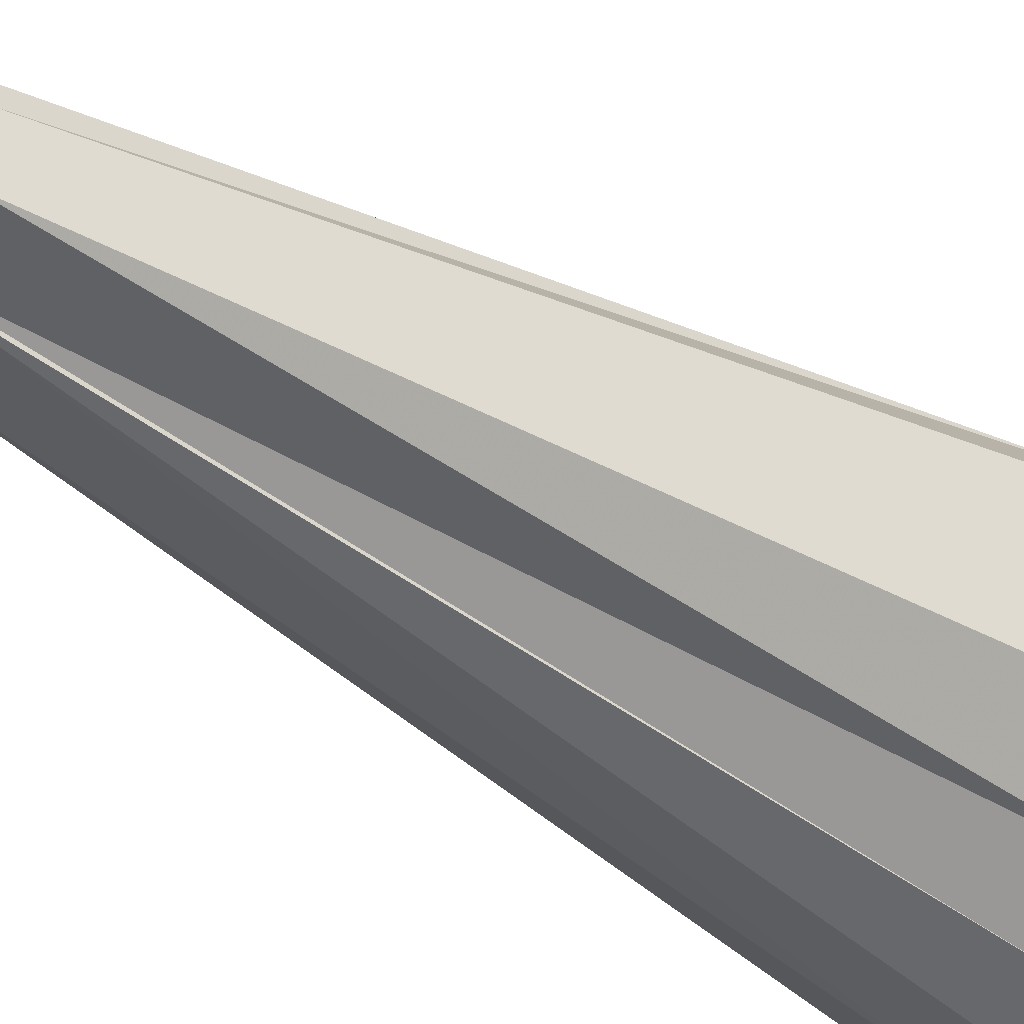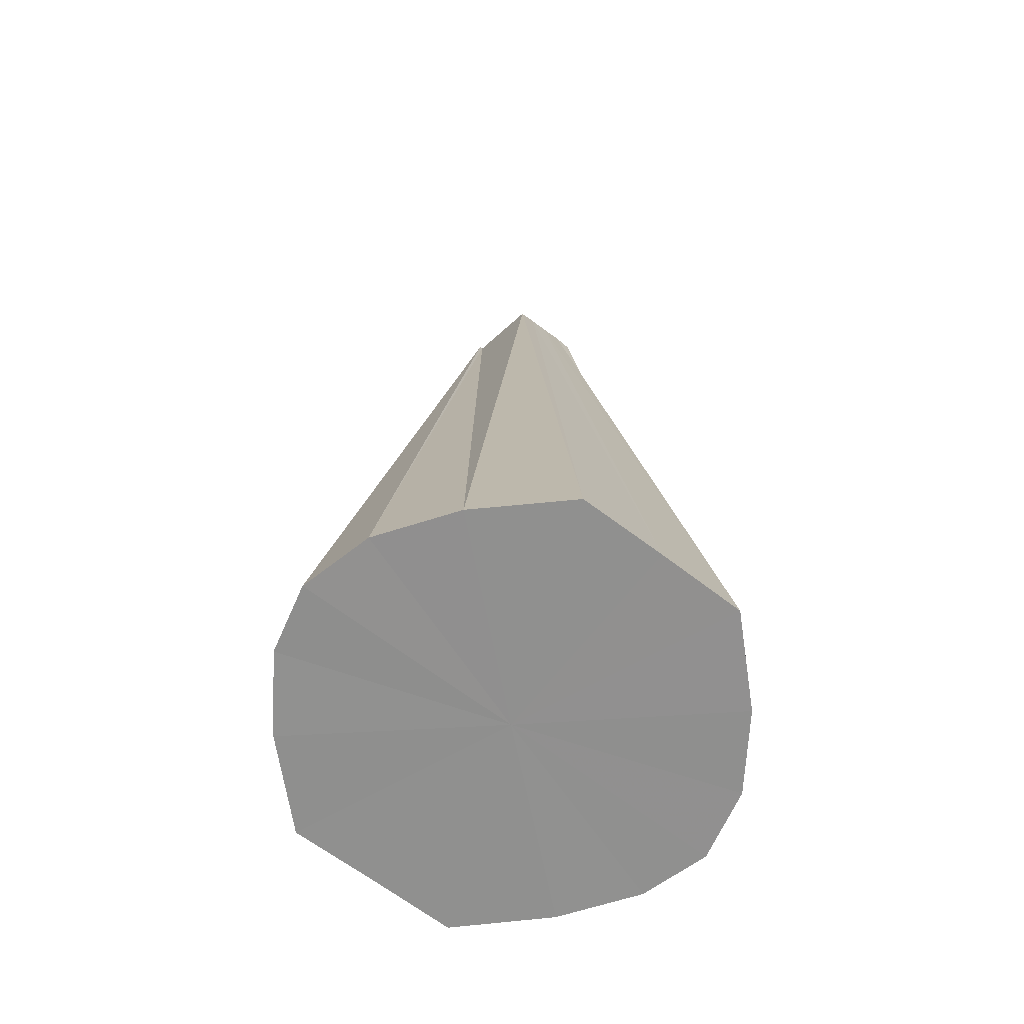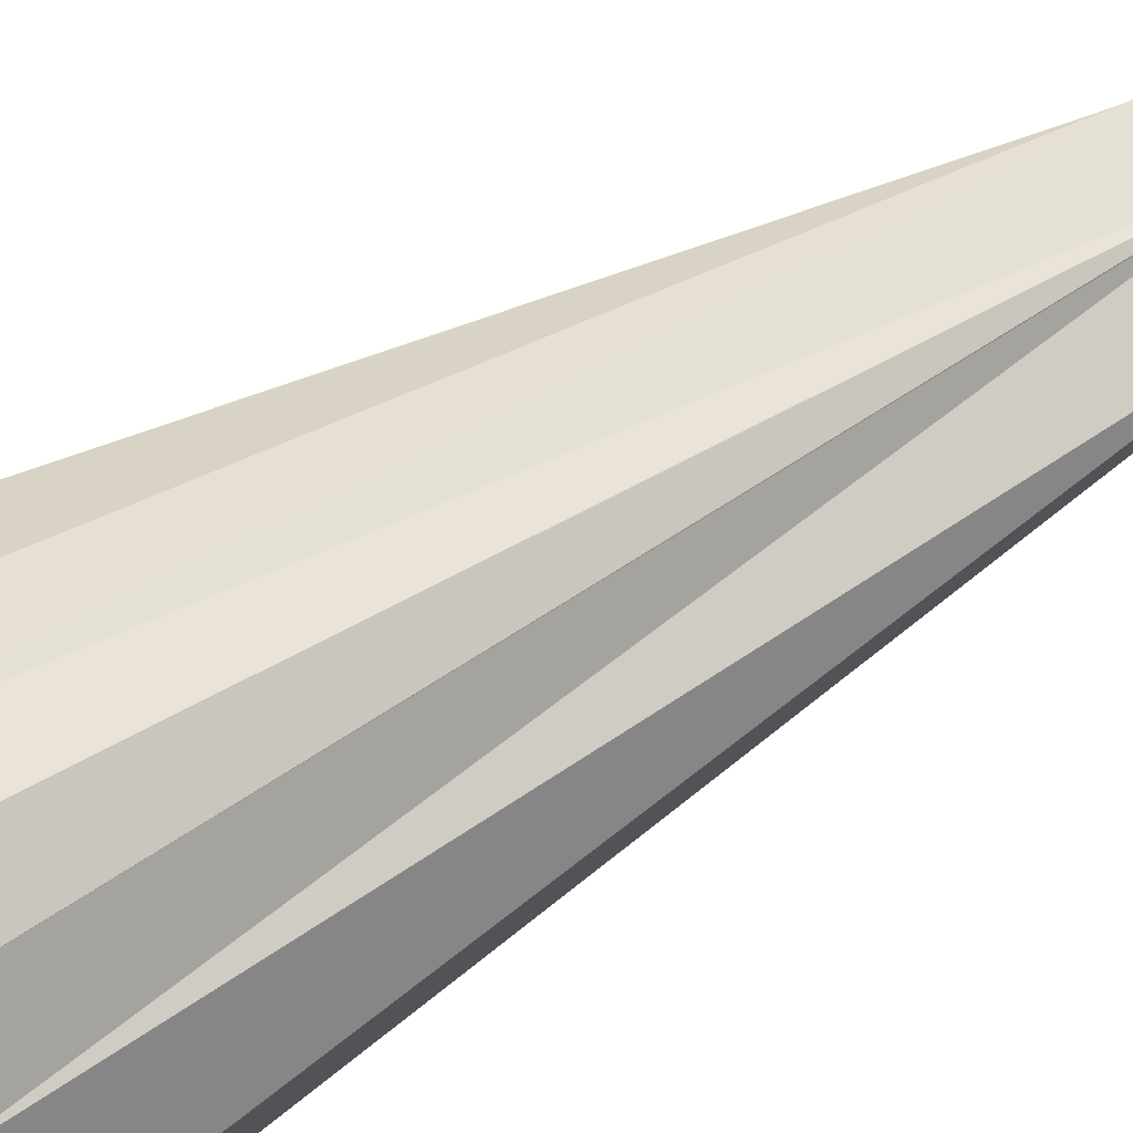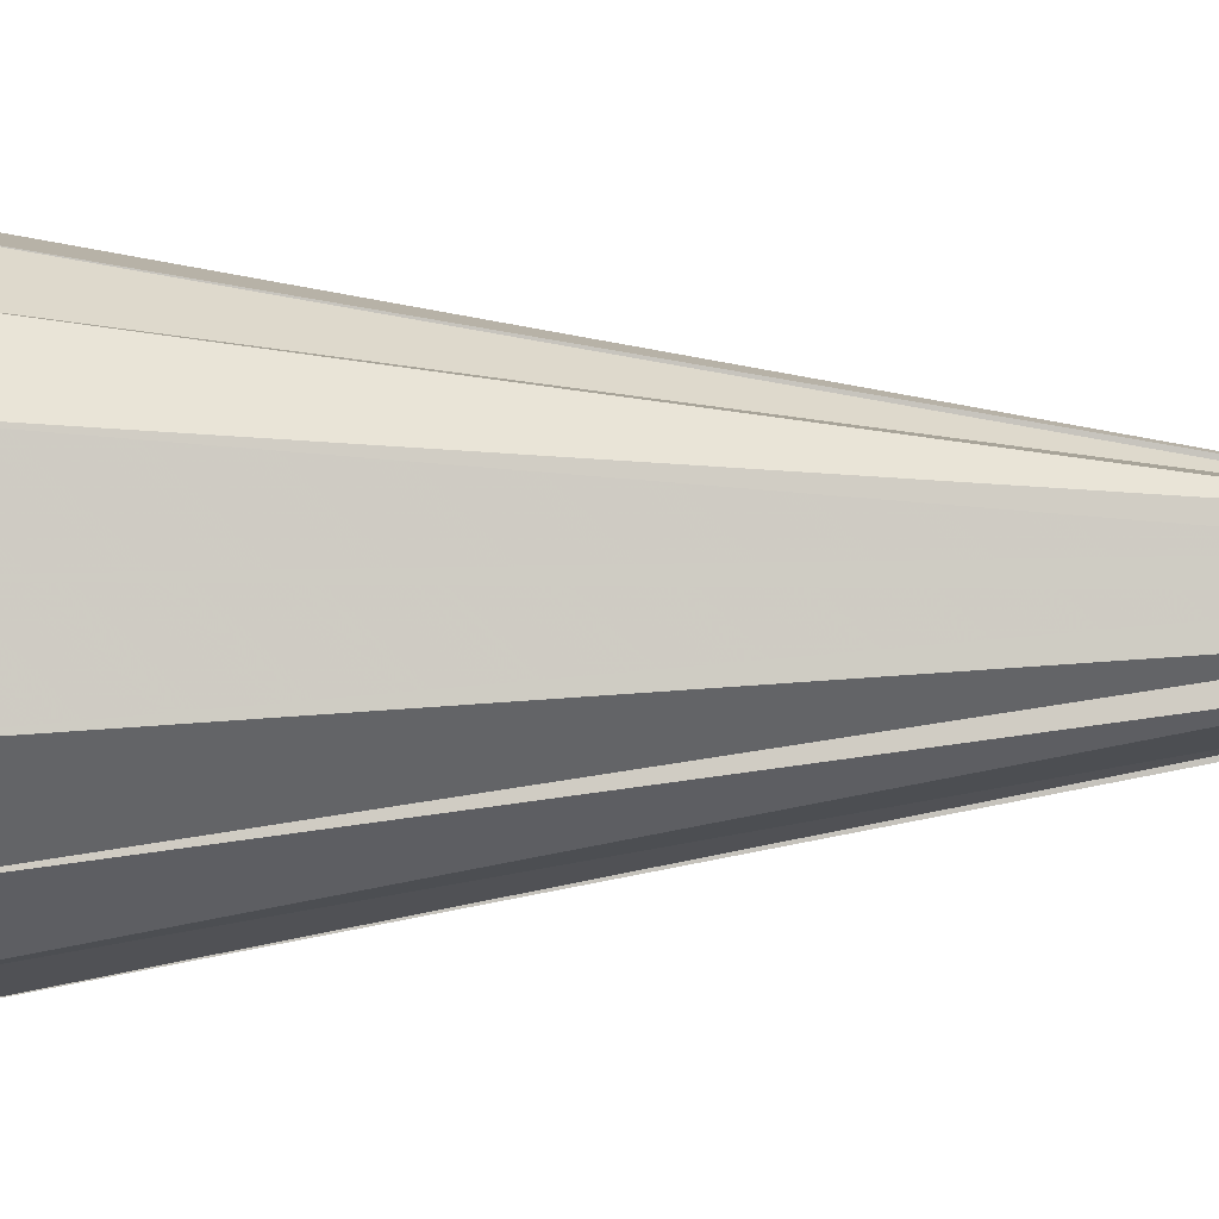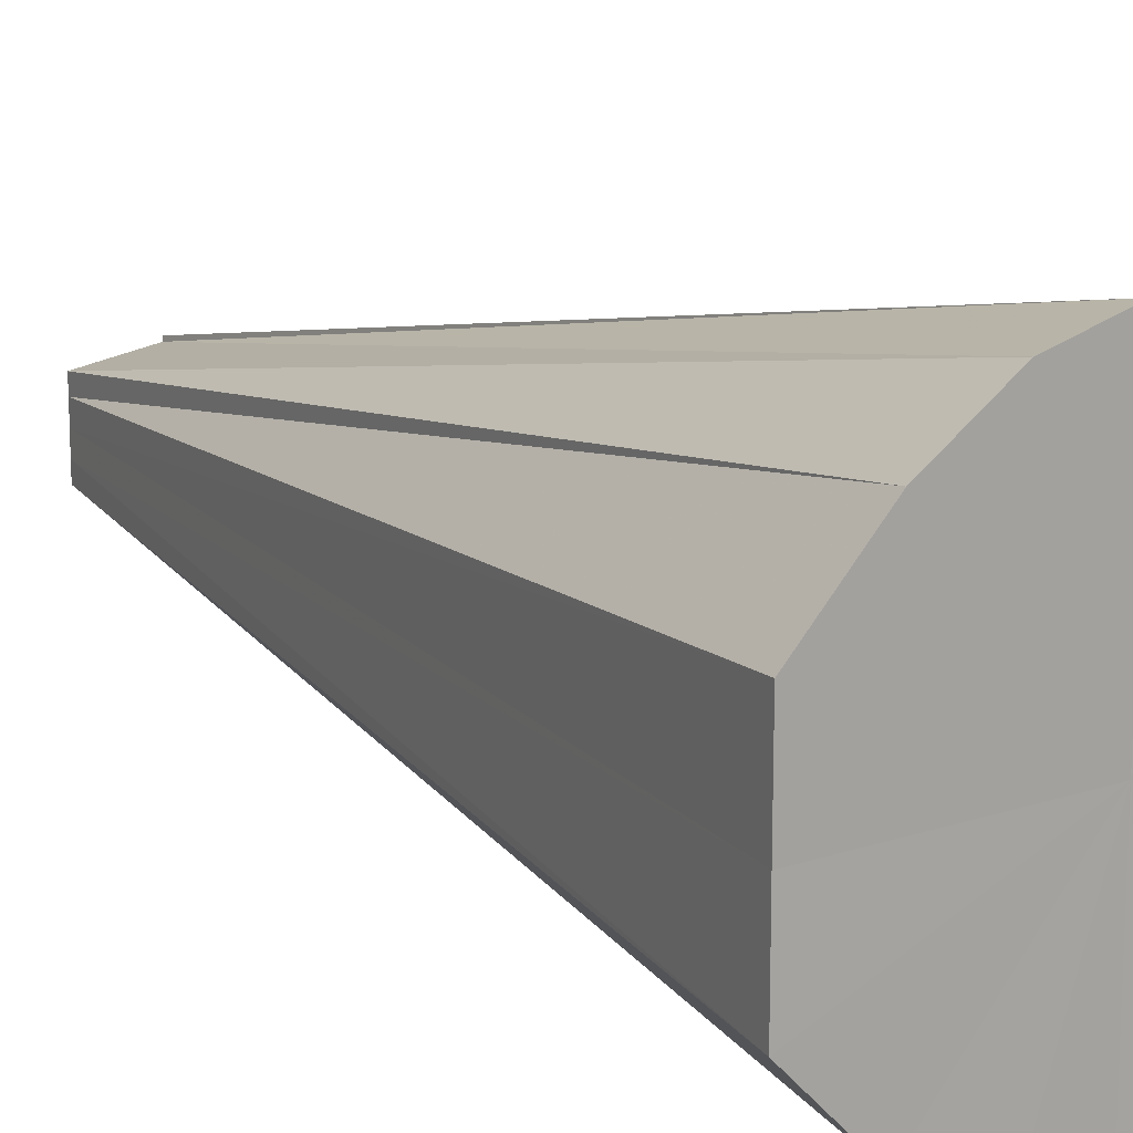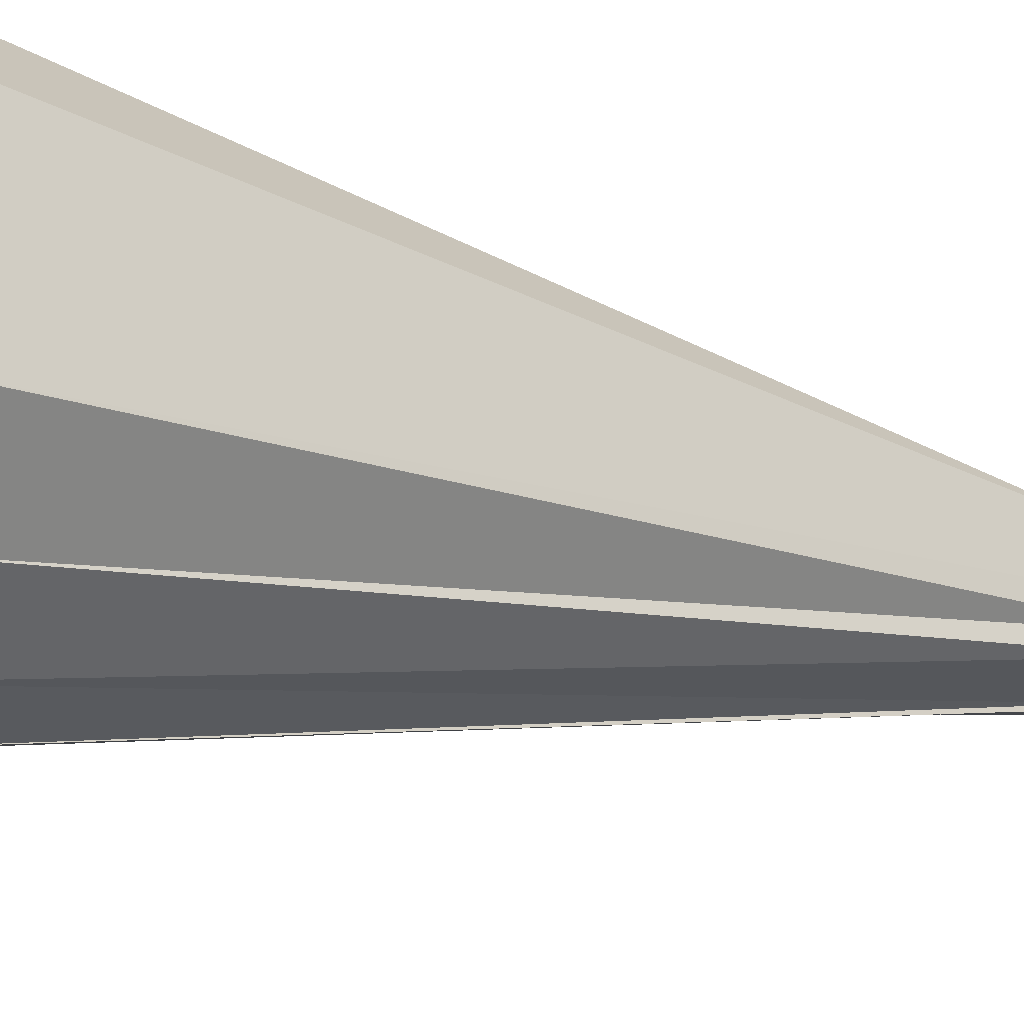
<metadata>
{"format":"obj","ext":"obj","renderer":"f3d","projection":"perspective","resolution":1024,"background":"white","views":[{"elev":-34.8,"azim":-132.1,"up":"+Z"},{"elev":-65.6,"azim":52.3,"up":"+Y"},{"elev":79.5,"azim":61.2,"up":"+Z"},{"elev":-4.7,"azim":94.3,"up":"+Z"},{"elev":15.4,"azim":-35.0,"up":"+Z"},{"elev":-21.8,"azim":60.5,"up":"+Z"}]}
</metadata>
<code>
o 9765
v 2244 1916 10.67
v 2244 1916 10.66
v 2244 1916 10.67
v 2244 1916 10.64
v 2244 1916 10.66
v 2244 1916 10.68
v 2244 1916 10.67
v 2244 1916 10.69
v 2244 1916 10.67
v 2244 1916 10.64
v 2244 1916 10.66
v 2244 1916 10.7
v 2244 1916 10.67
v 2244 1916 10.7
v 2244 1916 10.68
v 2244 1916 10.64
v 2244 1916 10.66
v 2244 1916 10.64
v 2244 1916 10.67
v 2244 1916 10.66
v 2244 1916 10.66
v 2244 1916 10.64
v 2244 1916 10.66
v 2244 1916 10.64
v 2244 1916 10.66
v 2244 1916 10.66
v 2244 1916 10.66
v 2244 1916 10.67
v 2244 1916 10.67
v 2244 1916 10.68
v 2244 1916 10.67
v 2244 1916 10.69
v 2244 1916 10.67
v 2244 1916 10.64
v 2244 1916 10.64
v 2244 1916 10.64
v 2244 1916 10.66
v 2244 1916 10.66
v 2244 1916 10.66
v 2244 1916 10.67
v 2244 1916 10.66
v 2244 1916 10.68
v 2244 1916 10.67
v 2244 1916 10.69
v 2244 1916 10.67
v 2244 1916 10.7
v 2244 1916 10.67
v 2244 1916 10.7
v 2244 1916 10.7
v 2244 1916 10.68
v 2244 1916 10.67
v 2244 1916 10.7
v 2244 1916 10.68
v 2244 1916 10.69
v 2244 1916 10.67
v 2244 1916 10.68
v 2244 1916 10.67
v 2244 1916 10.67
v 2244 1916 10.67
v 2244 1916 10.66
v 2244 1916 10.66
v 2244 1916 10.64
v 2244 1916 10.66
v 2244 1916 10.66
v 2244 1916 10.66
v 2244 1916 10.67
v 2244 1916 10.67
v 2244 1916 10.67
v 2244 1916 10.67
v 2244 1916 10.67
v 2244 1916 10.67
v 2244 1916 10.67
v 2244 1916 10.66
v 2244 1916 10.66
v 2244 1916 10.66
v 2244 1916 10.67
v 2244 1916 10.67
v 2244 1916 10.66
v 2244 1916 10.64
v 2244 1916 10.68
v 2244 1916 10.64
v 2244 1916 10.69
v 2244 1916 10.64
v 2244 1916 10.7
v 2244 1916 10.64
v 2244 1916 10.7
v 2244 1916 10.64
v 2244 1916 10.7
v 2244 1916 10.66
v 2244 1916 10.69
v 2244 1916 10.67
v 2244 1916 10.68
f 1 2 3
f 2 4 5
f 6 1 7
f 8 6 9
f 4 10 11
f 12 8 13
f 14 12 15
f 16 17 11
f 10 18 17
f 11 17 19
f 18 20 21
f 22 21 23
f 24 25 21
f 26 27 25
f 28 29 27
f 30 31 29
f 32 33 31
f 34 35 17
f 36 34 37
f 35 38 39
f 38 40 41
f 40 42 43
f 42 44 45
f 44 46 47
f 46 48 13
f 49 13 47
f 47 13 19
f 48 50 51
f 52 51 53
f 54 55 51
f 56 57 55
f 58 59 57
f 60 61 59
f 62 63 61
f 64 65 19
f 66 64 19
f 67 66 19
f 68 67 19
f 69 68 19
f 70 71 19
f 72 70 19
f 73 72 19
f 74 73 19
f 75 74 19
f 76 77 78
f 78 77 79
f 80 77 76
f 79 77 81
f 82 77 80
f 81 77 83
f 84 77 82
f 83 77 85
f 86 77 84
f 85 77 87
f 88 77 86
f 87 77 89
f 90 77 88
f 89 77 91
f 92 77 90
f 91 77 92

</code>
